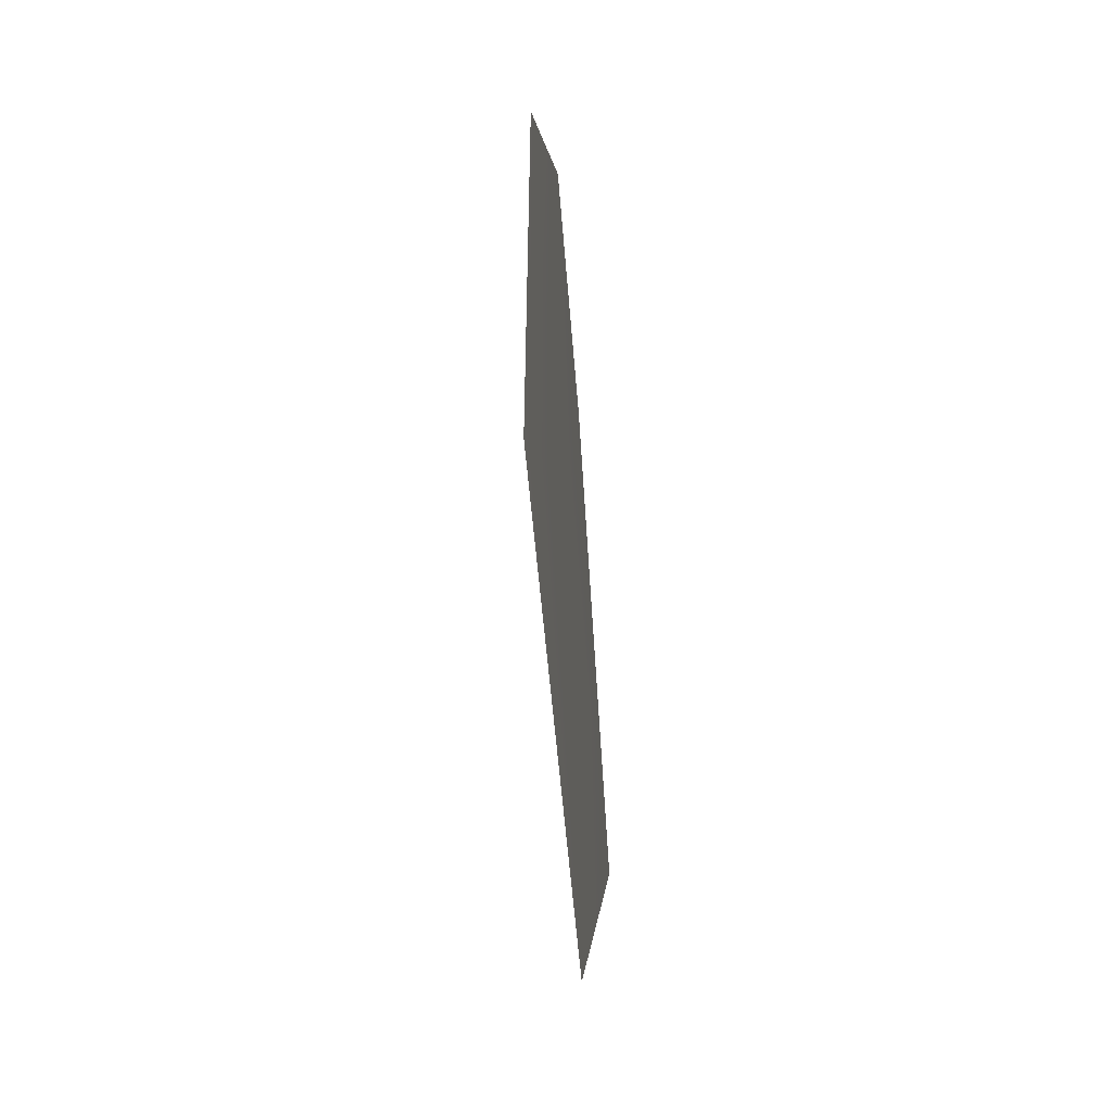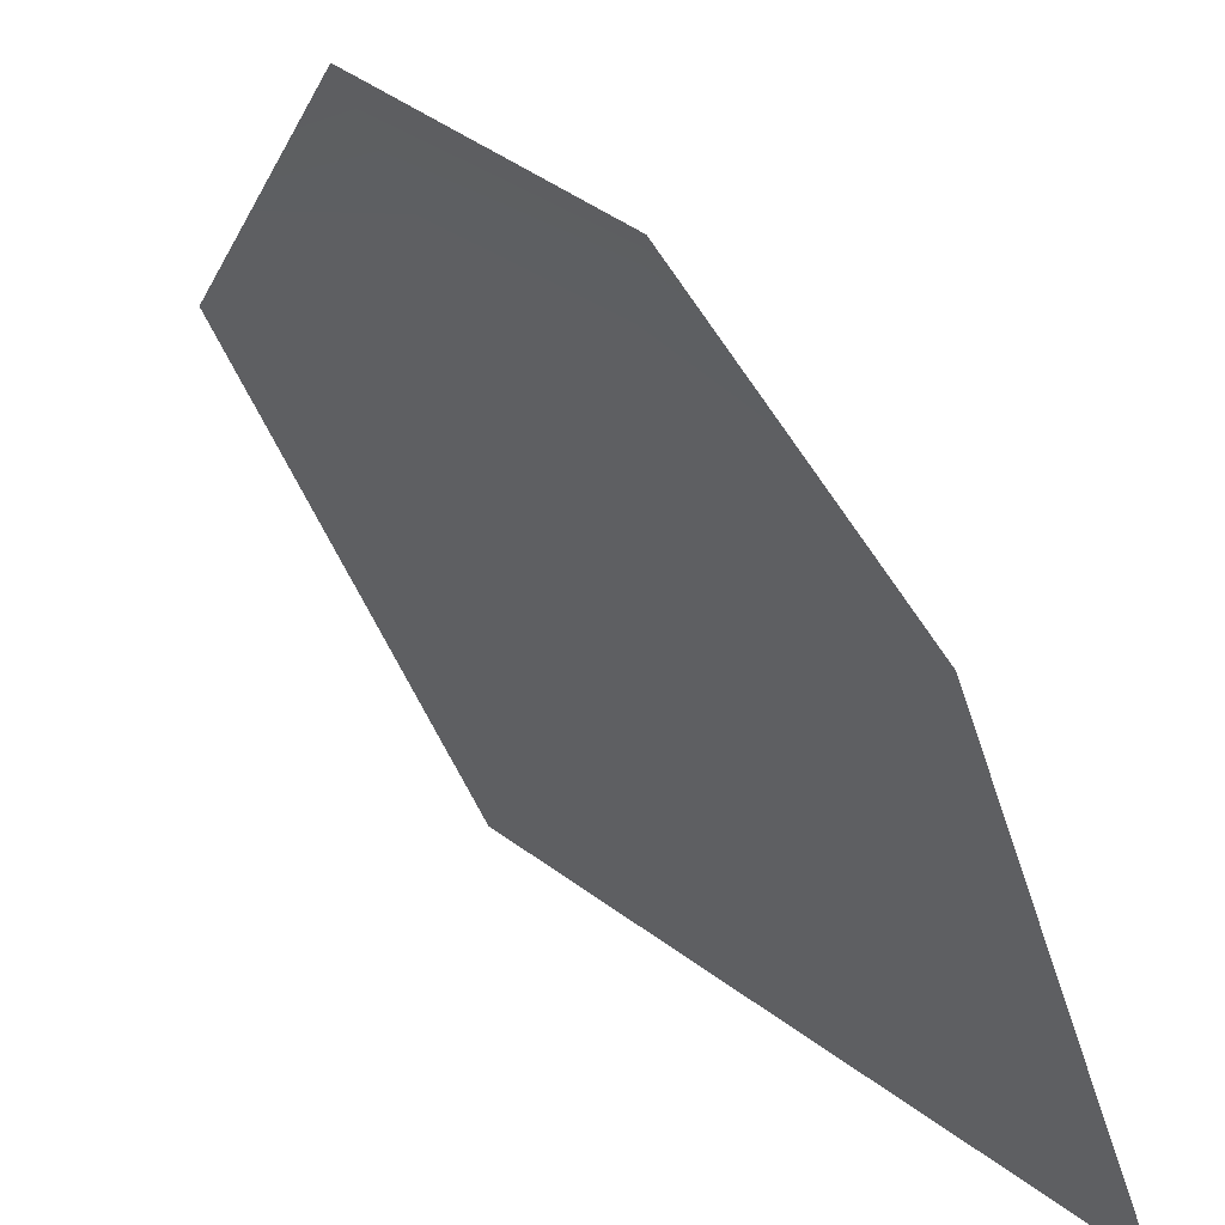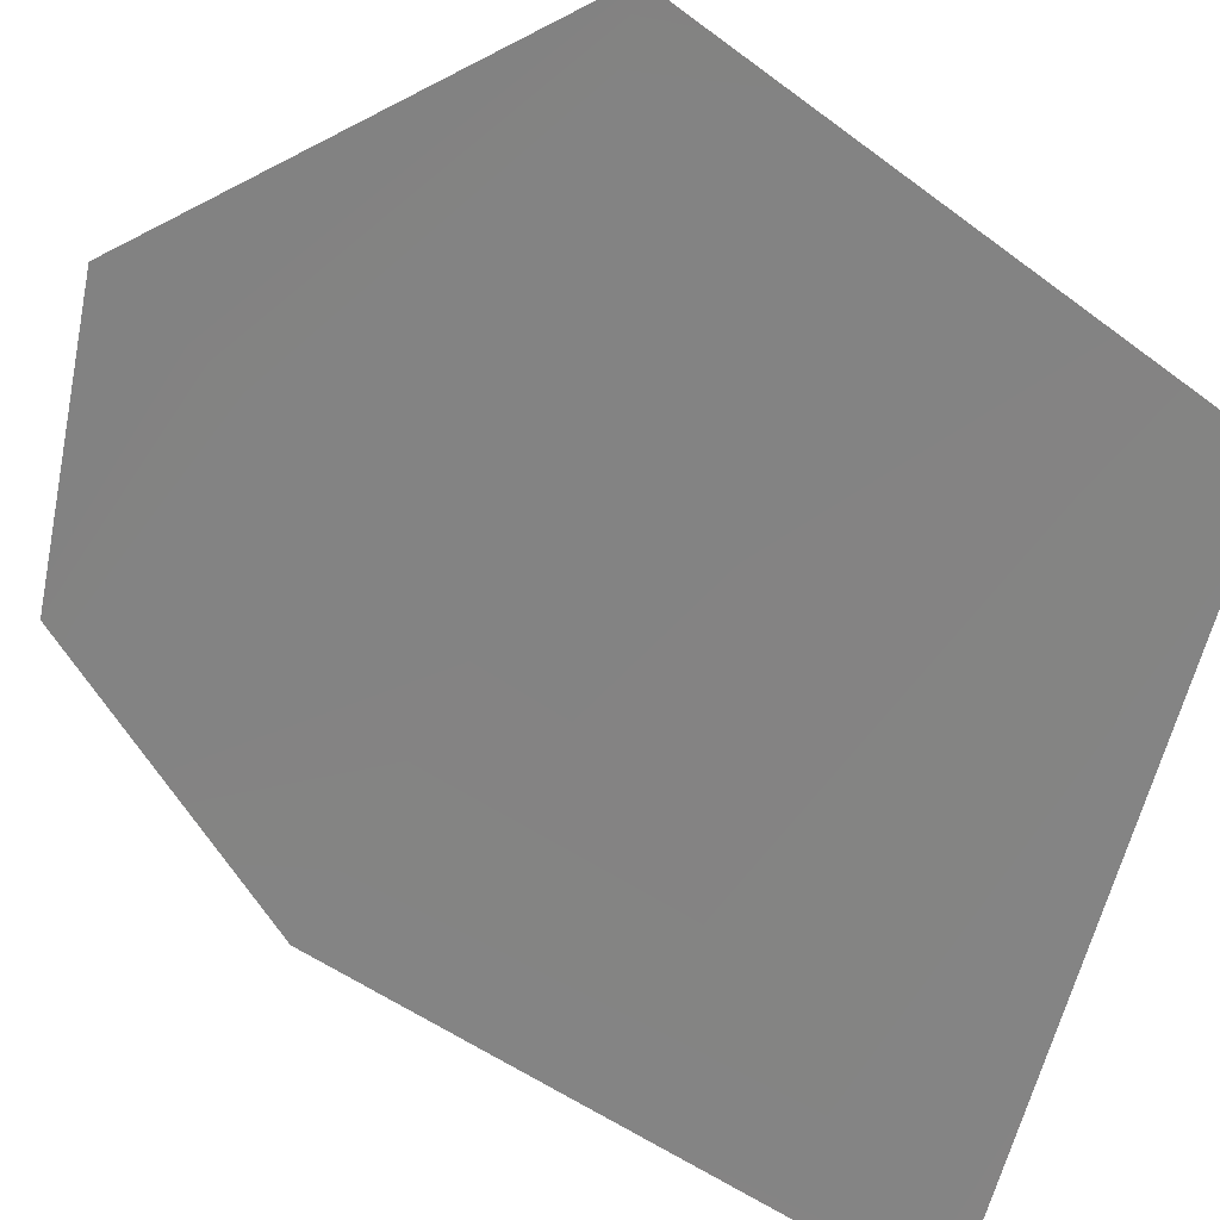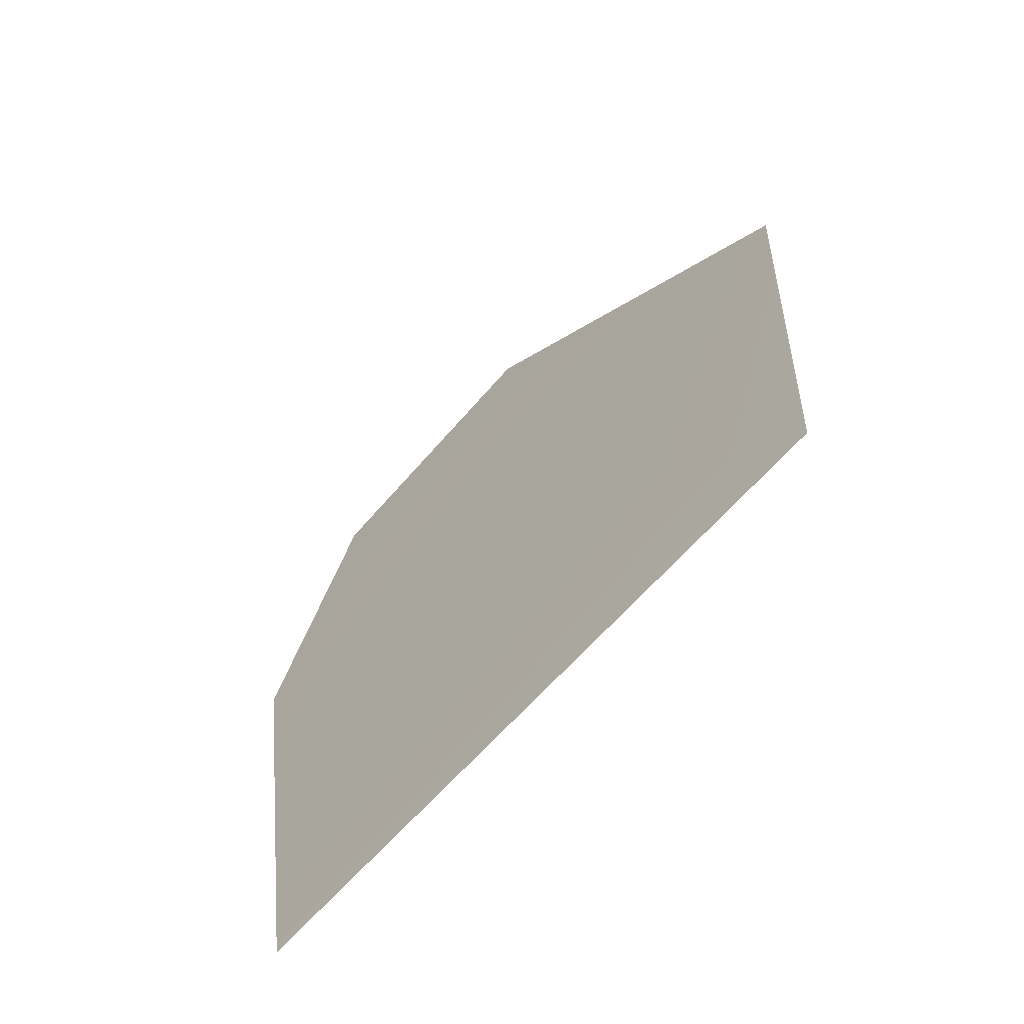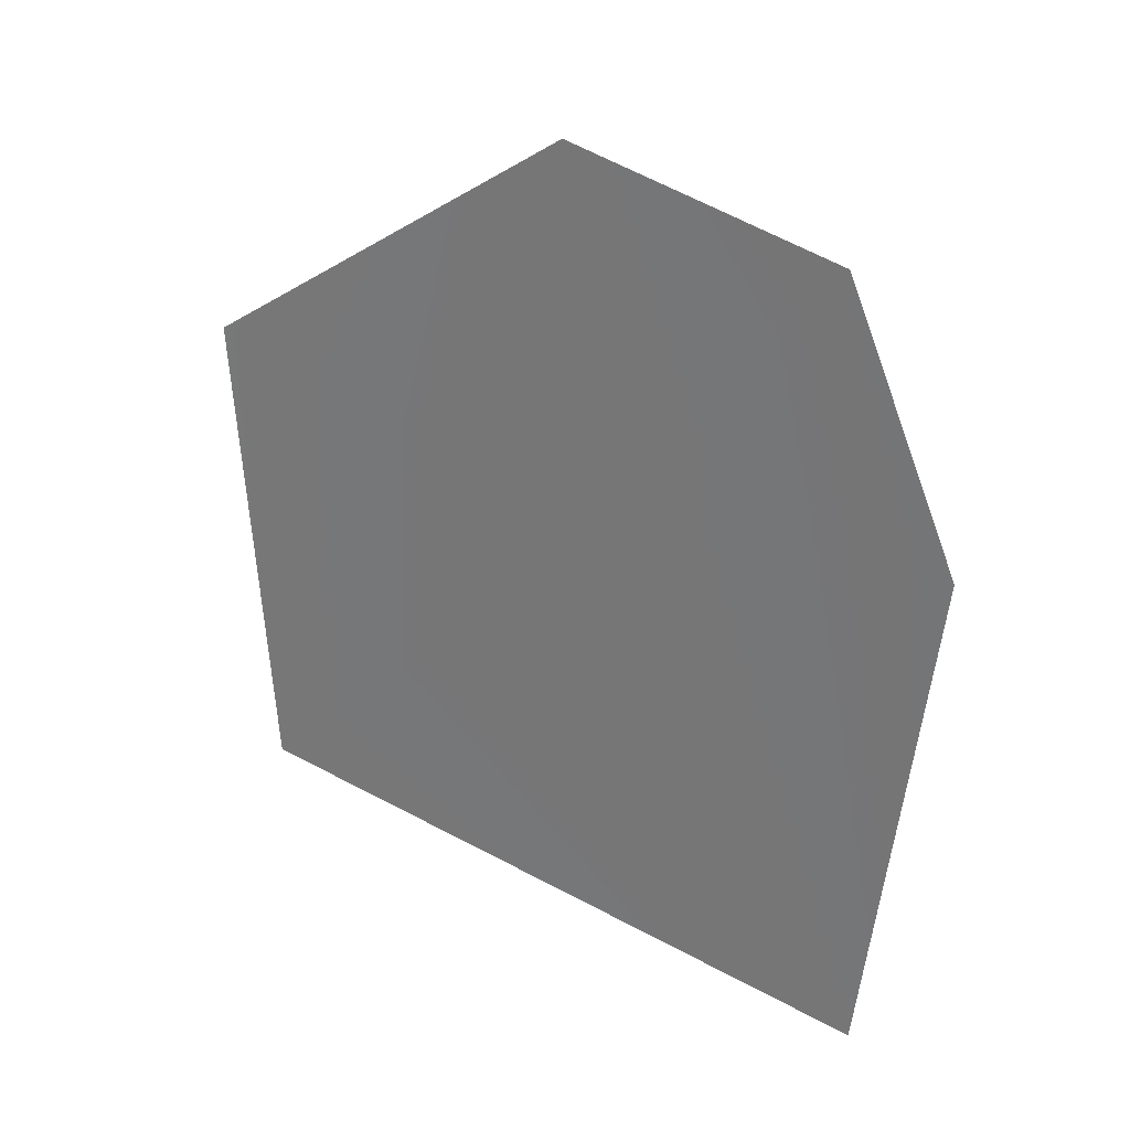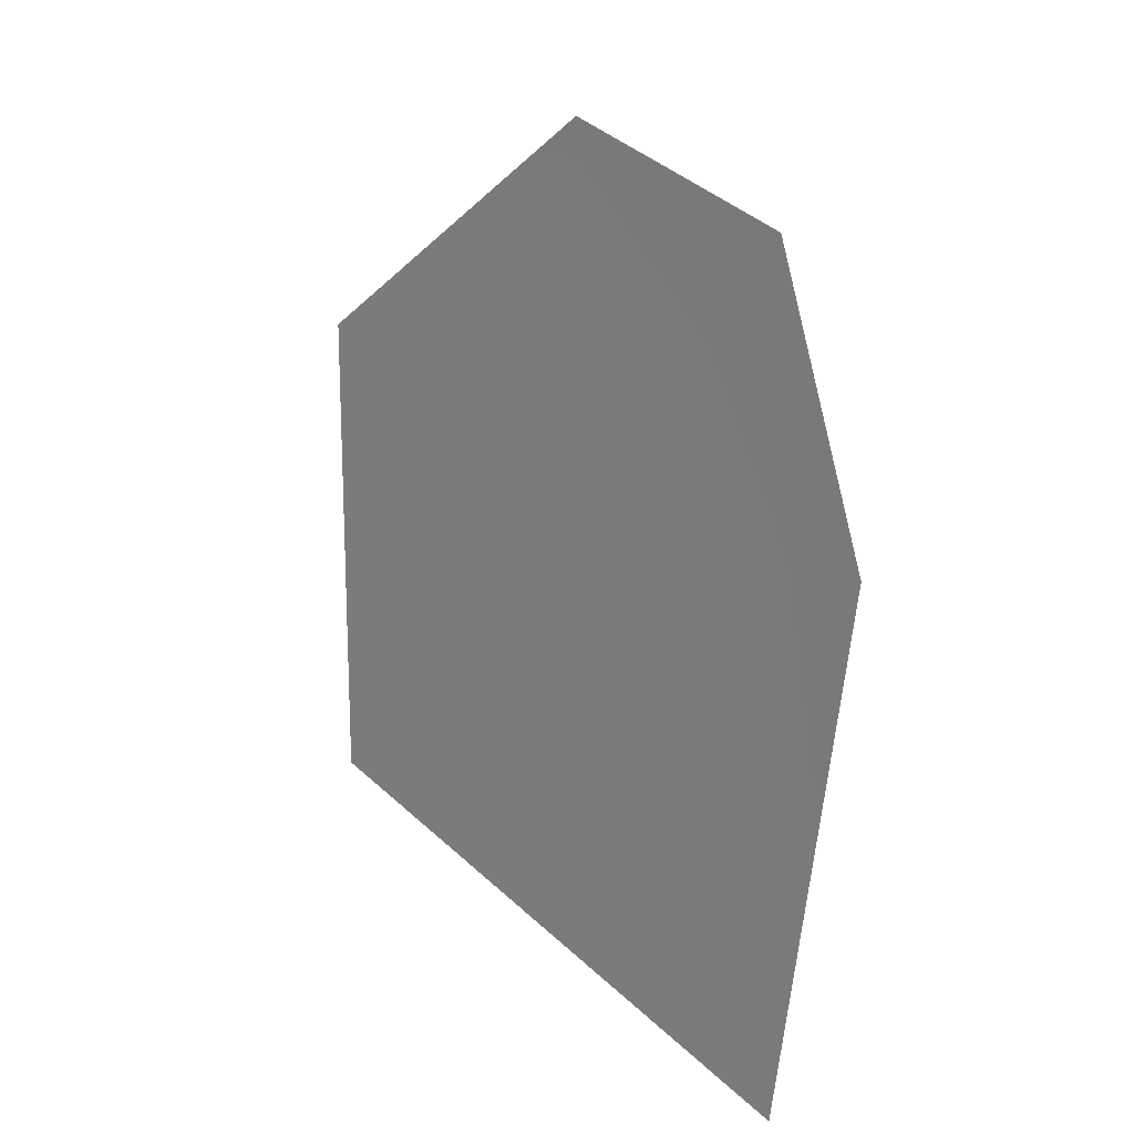
<metadata>
{"format":"obj","ext":"obj","renderer":"f3d","projection":"perspective","resolution":1024,"background":"white","views":[{"elev":9.2,"azim":-135.6,"up":"+Z"},{"elev":-51.1,"azim":23.8,"up":"+Y"},{"elev":68.8,"azim":125.5,"up":"+Y"},{"elev":-68.9,"azim":175.3,"up":"+Z"},{"elev":33.4,"azim":-20.4,"up":"+Z"},{"elev":21.0,"azim":2.0,"up":"+Z"}]}
</metadata>
<code>
v 38.44 102.2 -32.28
v 38.42 102.3 -31.9
v 38.6 102 -31.96
v 38.67 101.9 -32.24
v 38.15 102.5 -32.18
v 38.15 102.5 -32.68
v 38.61 101.9 -32.79
f 1 3 2
f 1 4 3
f 1 5 6
f 1 2 5
f 1 7 4
f 1 6 7

</code>
